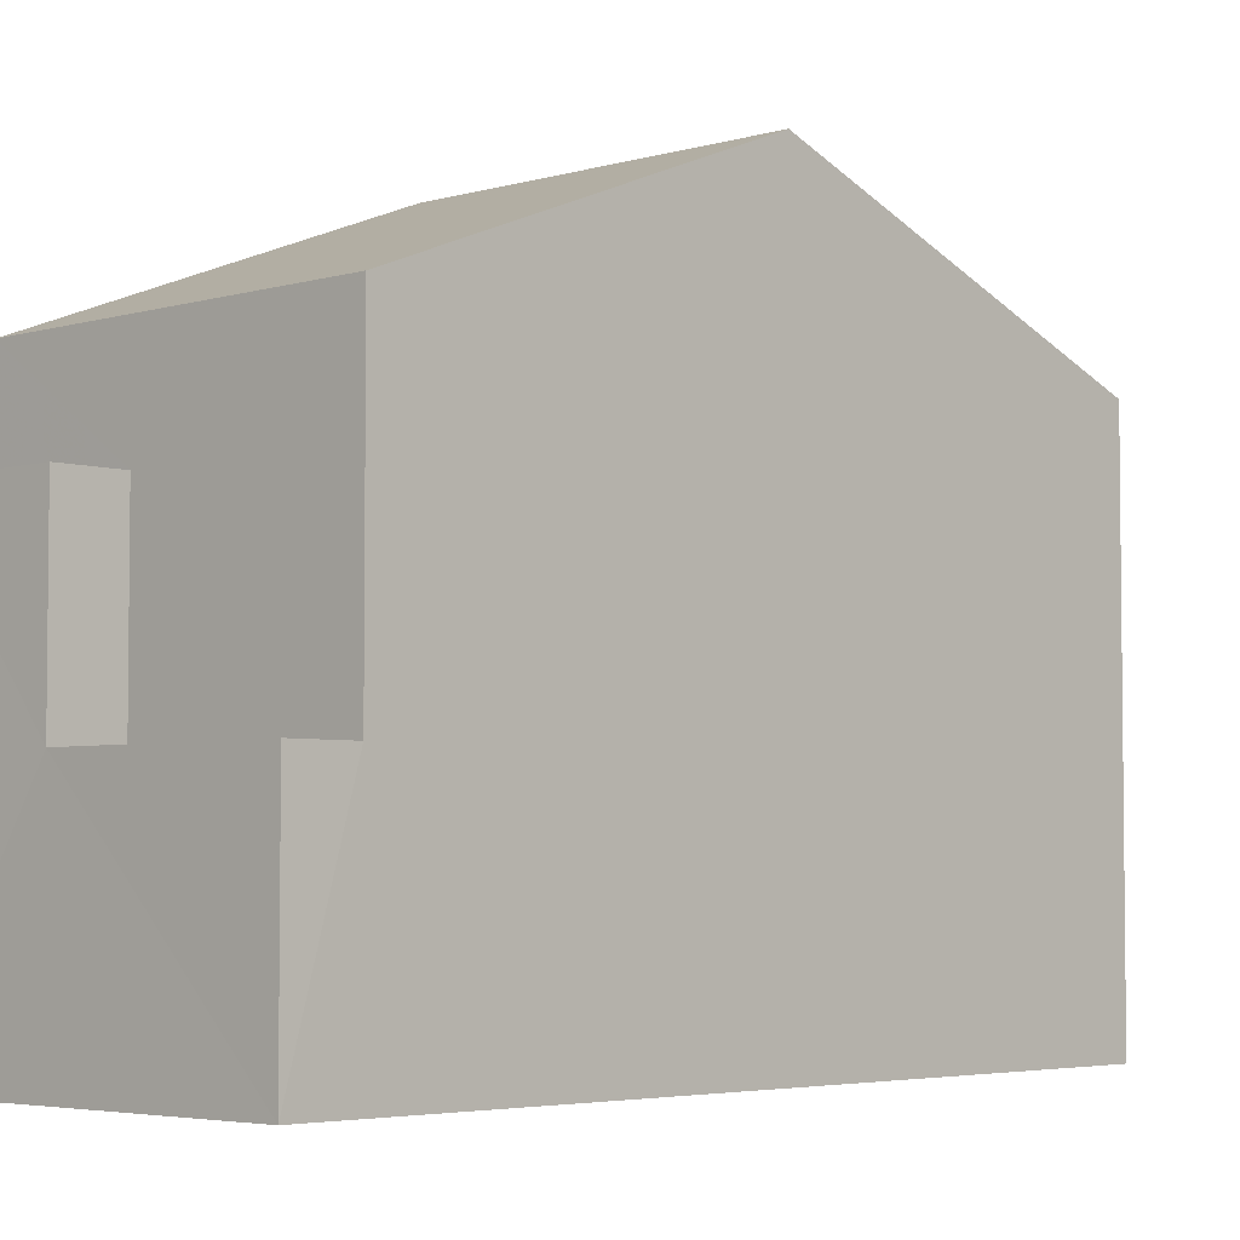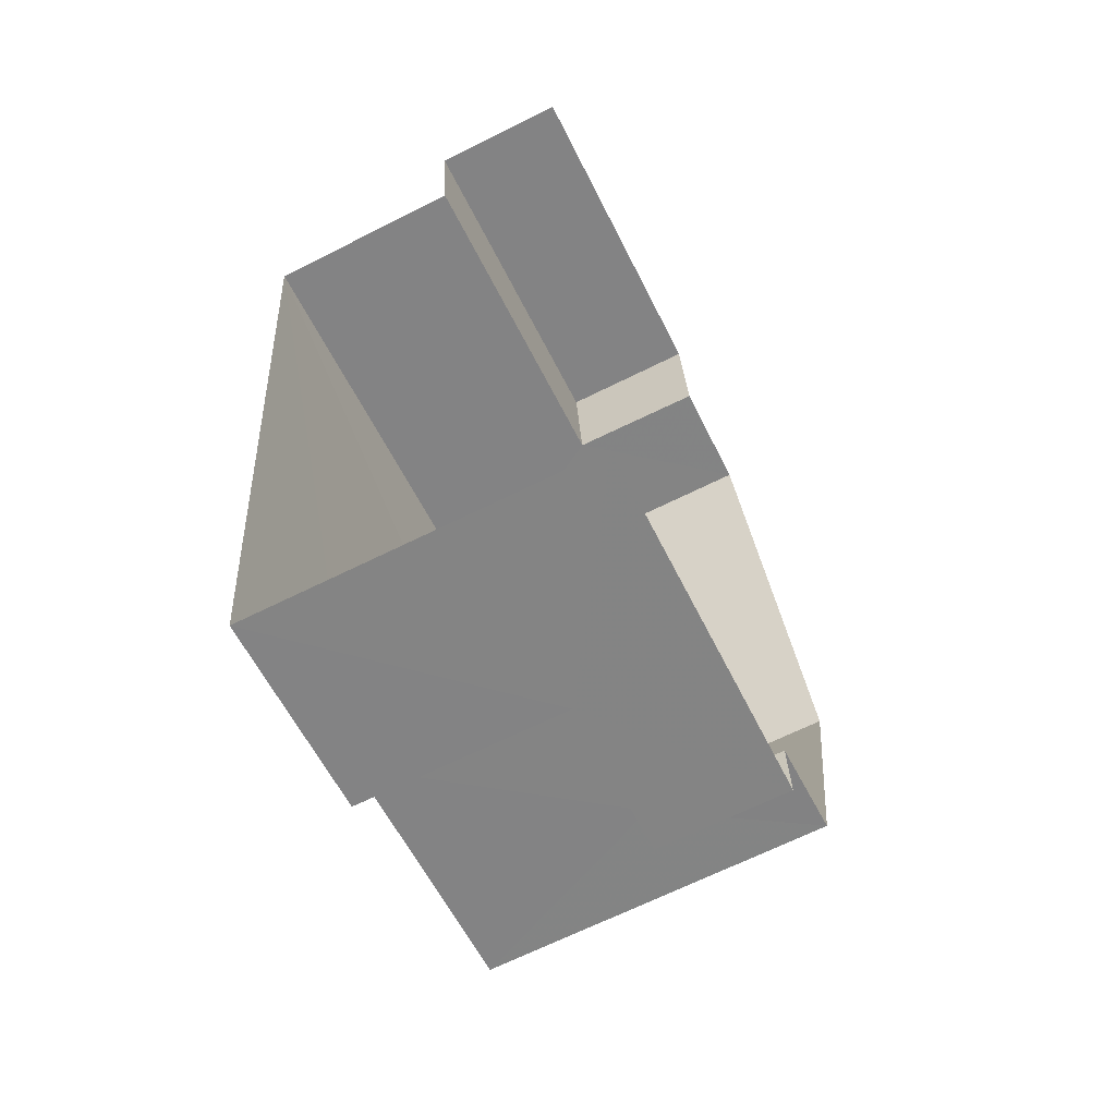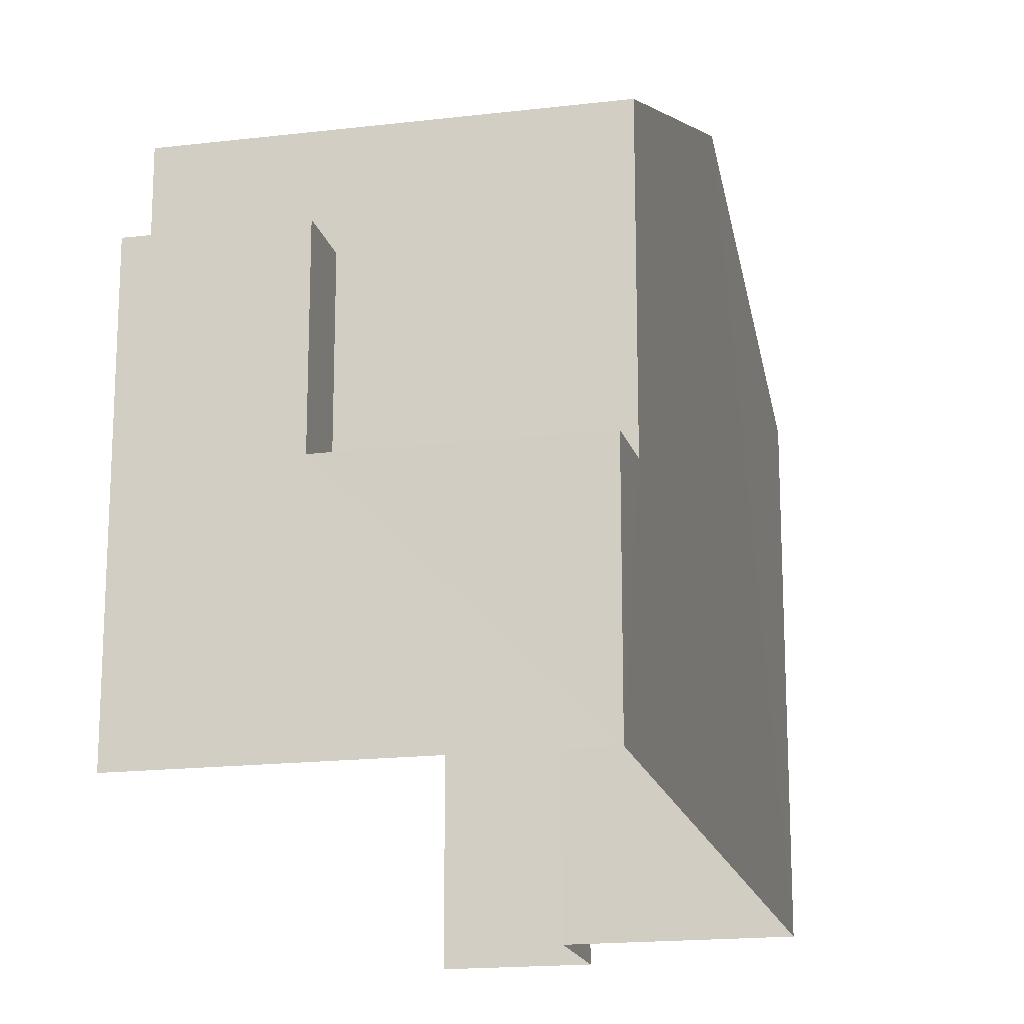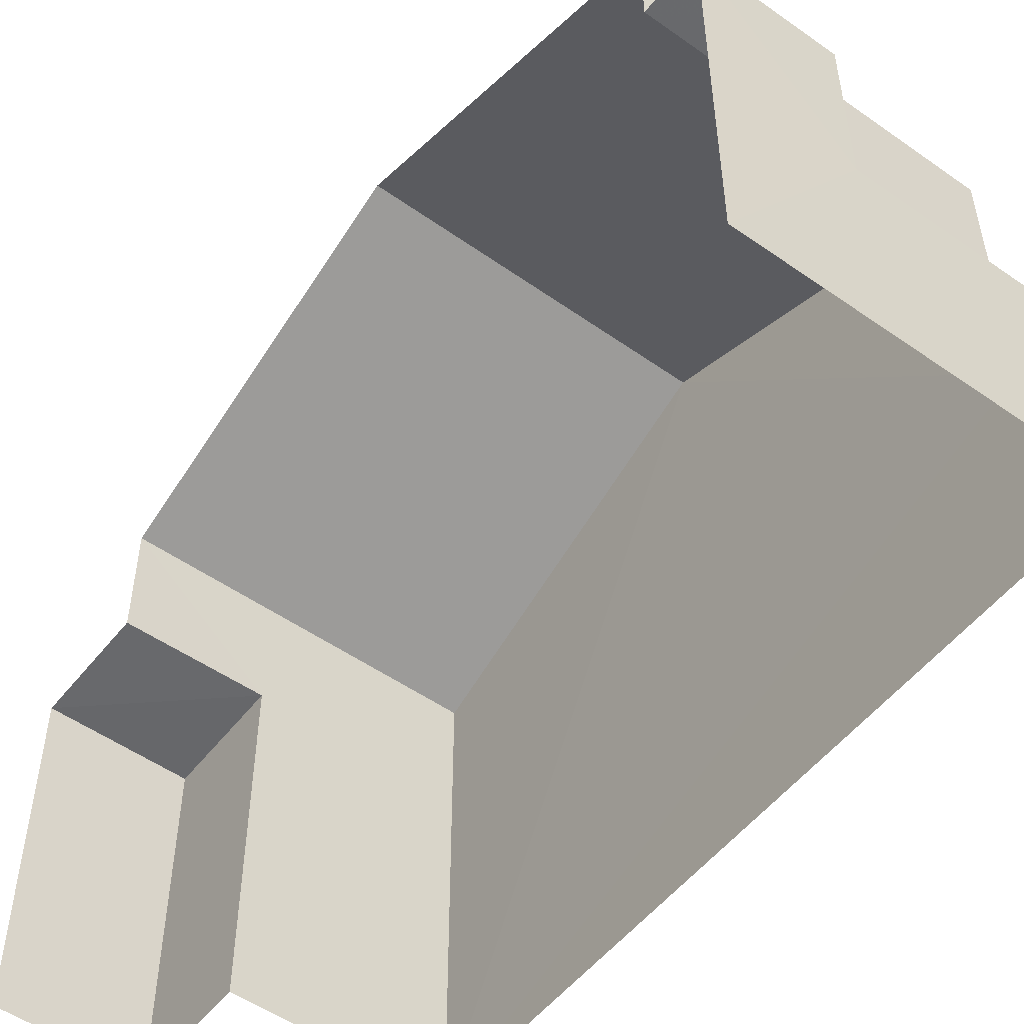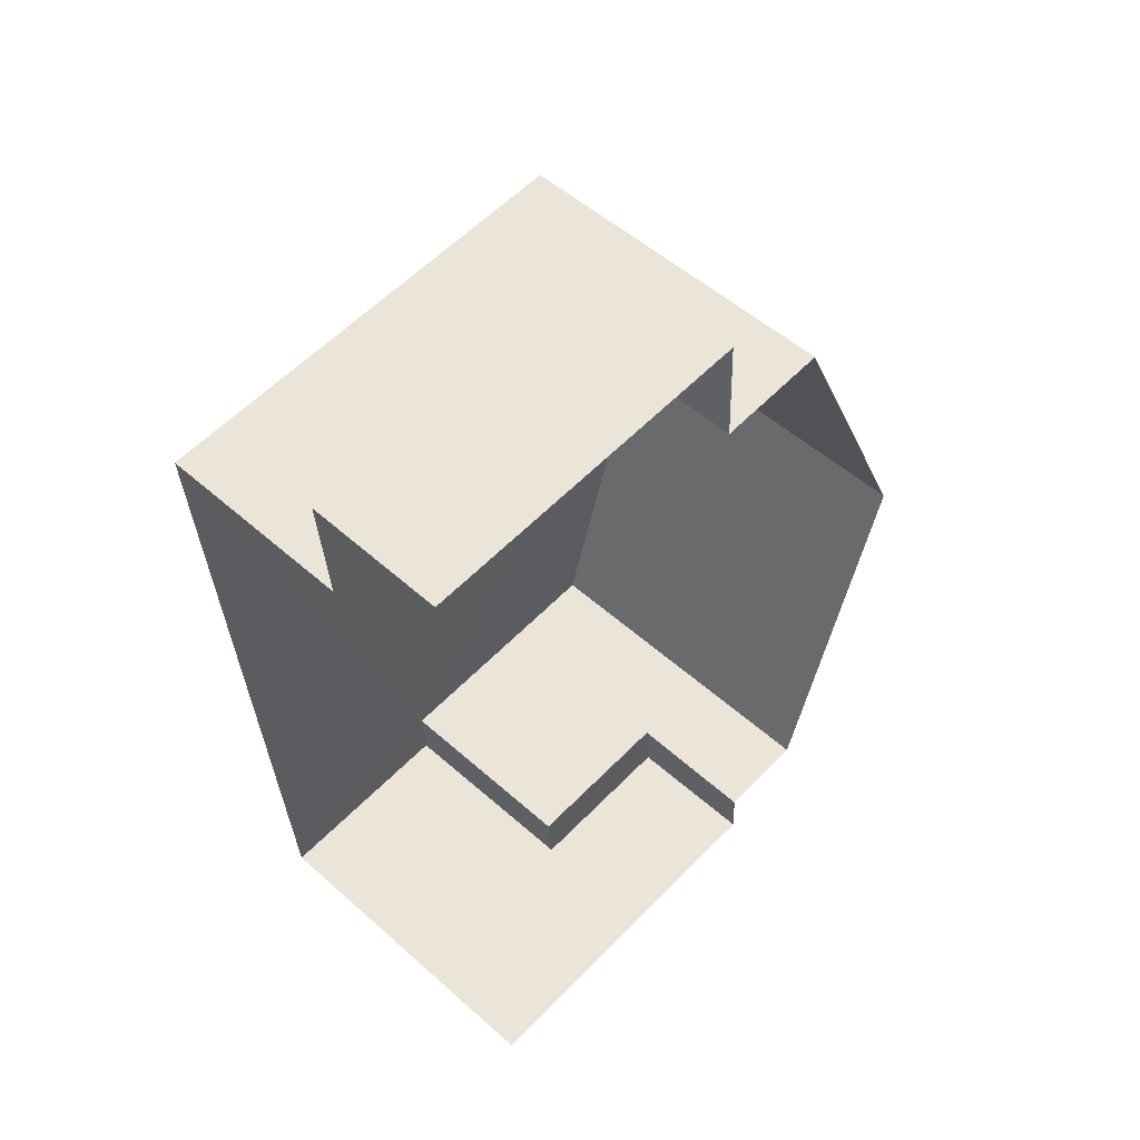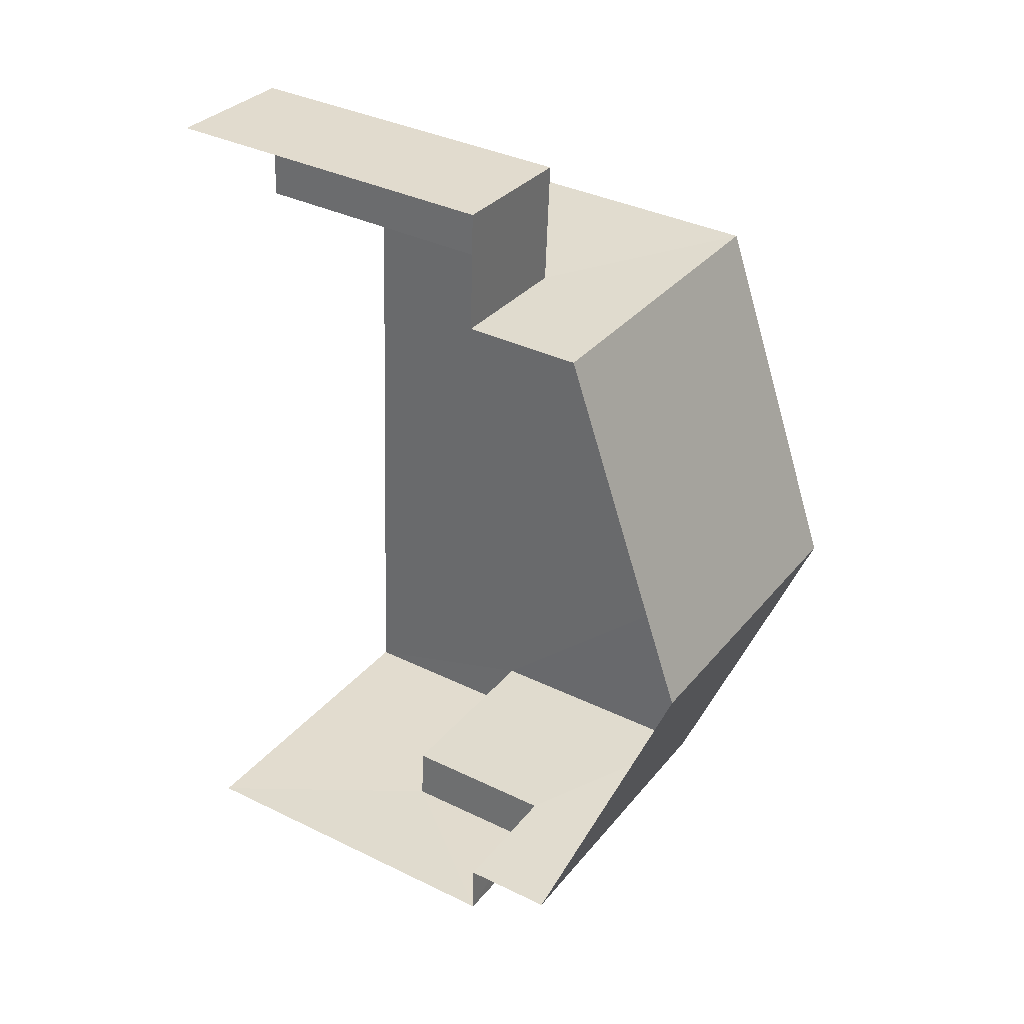
<metadata>
{"format":"obj","ext":"obj","renderer":"f3d","projection":"perspective","resolution":1024,"background":"white","views":[{"elev":-4.2,"azim":40.3,"up":"+Z"},{"elev":-59.4,"azim":-153.8,"up":"+Y"},{"elev":-17.6,"azim":9.7,"up":"+Z"},{"elev":-52.4,"azim":-40.6,"up":"+Z"},{"elev":58.2,"azim":-136.5,"up":"+Y"},{"elev":36.6,"azim":-57.7,"up":"+Y"}]}
</metadata>
<code>
v -3.722e+05 -1.054e+05 24.17
v -3.722e+05 -1.054e+05 24.17
v -3.722e+05 -1.054e+05 24.17
v -3.722e+05 -1.055e+05 24.17
v -3.722e+05 -1.055e+05 24.17
v -3.722e+05 -1.054e+05 24.17
v -3.722e+05 -1.055e+05 30.05
v -3.722e+05 -1.055e+05 30.05
v -3.722e+05 -1.055e+05 30.05
v -3.722e+05 -1.055e+05 30.05
v -3.722e+05 -1.054e+05 29.68
v -3.722e+05 -1.054e+05 29.68
v -3.722e+05 -1.054e+05 29.68
v -3.722e+05 -1.054e+05 29.68
v -3.722e+05 -1.054e+05 31.53
v -3.722e+05 -1.054e+05 31.53
v -3.722e+05 -1.055e+05 33.7
v -3.722e+05 -1.055e+05 33.7
v -3.722e+05 -1.055e+05 27.42
v -3.722e+05 -1.055e+05 27.42
v -3.722e+05 -1.055e+05 27.42
v -3.722e+05 -1.055e+05 27.42
v -3.722e+05 -1.055e+05 31.53
v -3.722e+05 -1.055e+05 31.53
f 1 2 3
f 3 2 4
f 4 2 5
f 2 6 5
f 23 17 10
f 17 16 14
f 8 10 4
f 4 14 3
f 3 14 13
f 10 17 14
f 4 10 14
f 7 8 9
f 7 10 8
f 11 12 13
f 14 11 13
f 15 16 17
f 18 15 17
f 19 20 21
f 22 19 21
f 23 24 18
f 17 23 18
f 22 7 9
f 19 22 9
f 12 1 3
f 13 12 3
f 6 11 15
f 15 11 16
f 6 2 11
f 16 11 14
f 15 18 6
f 18 24 21
f 6 21 5
f 5 21 20
f 6 18 21
f 2 1 12
f 11 2 12
f 23 10 7
f 23 7 24
f 7 21 24
f 7 22 21
f 5 19 4
f 4 19 8
f 5 20 19
f 8 19 9

</code>
